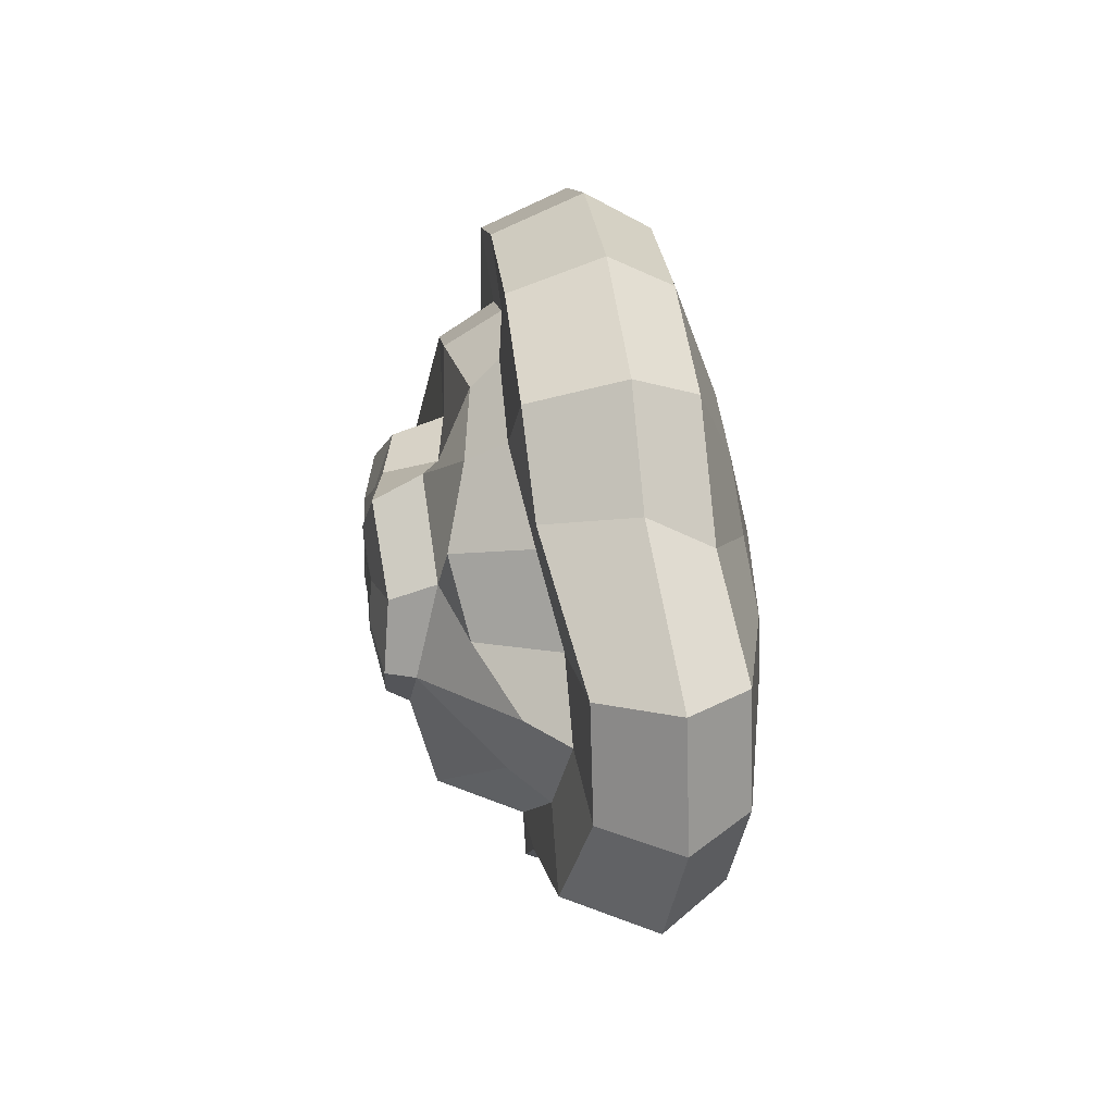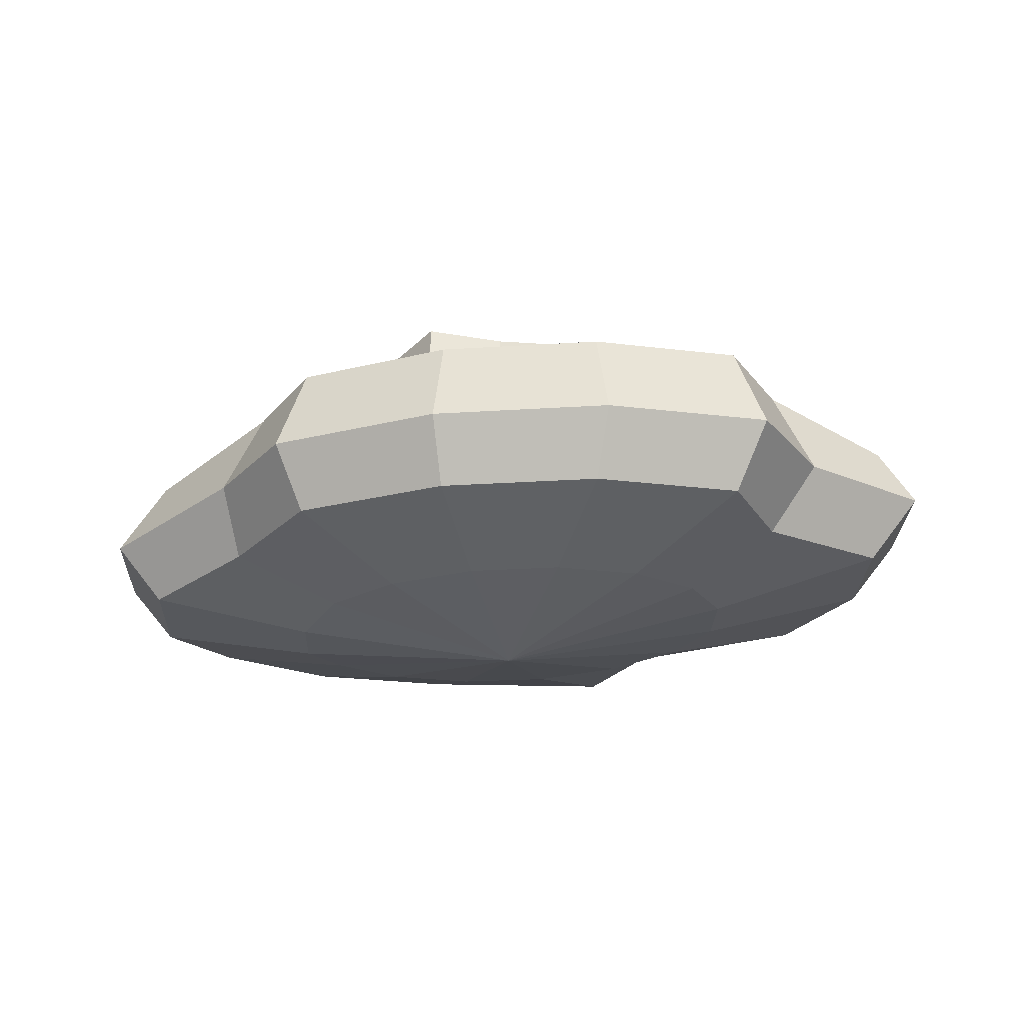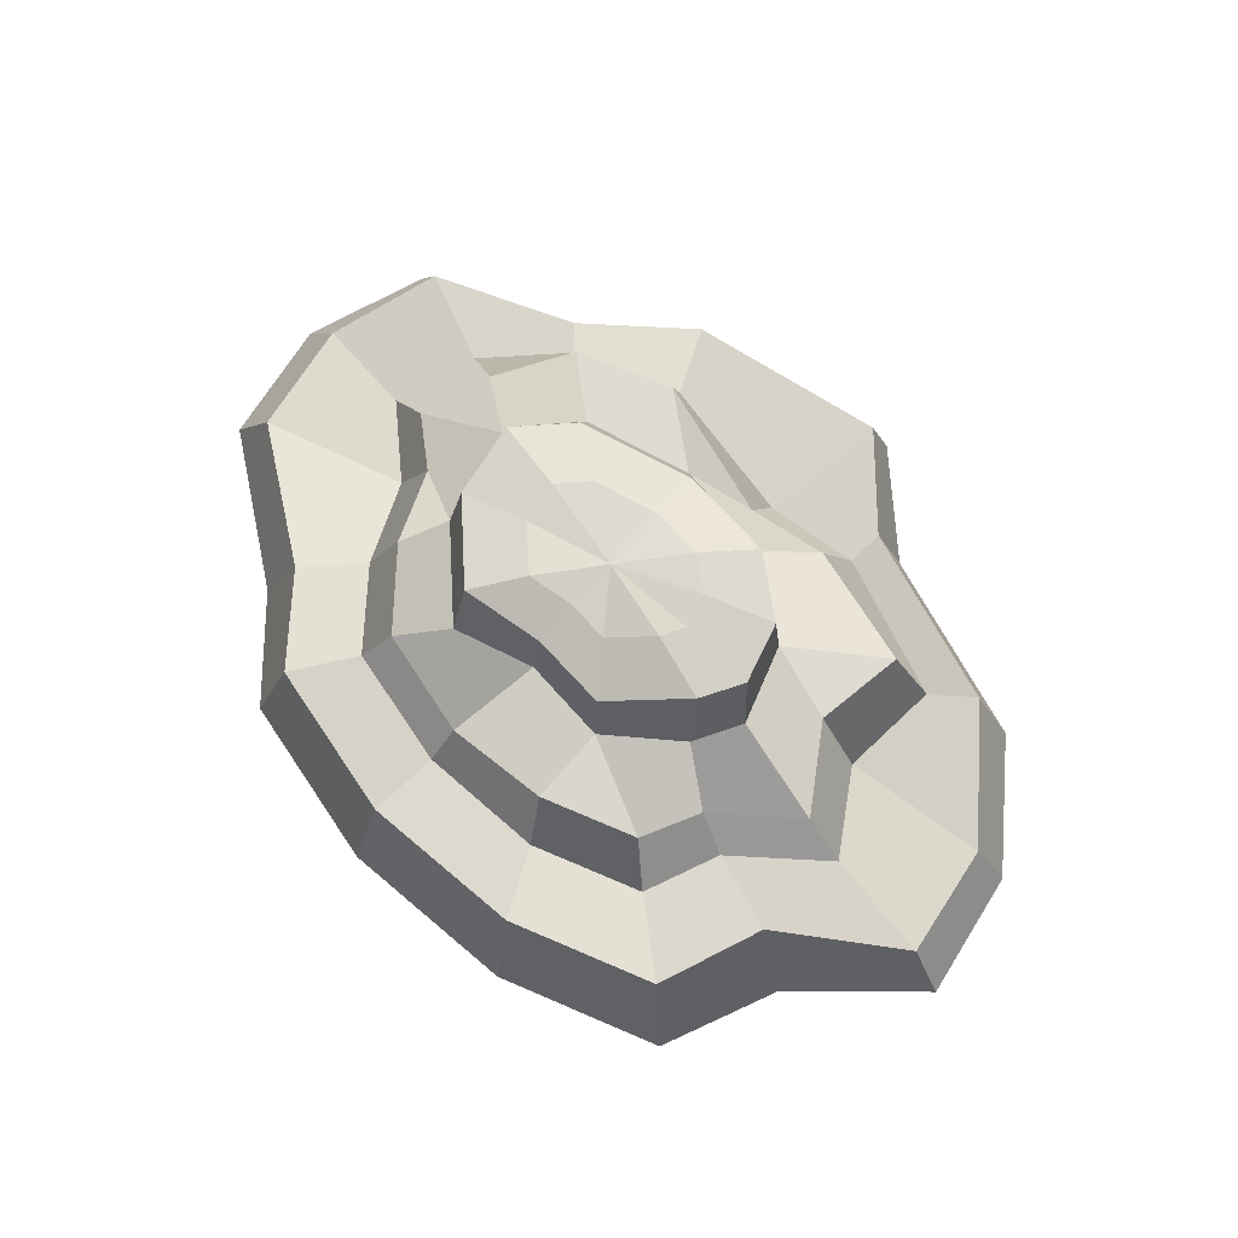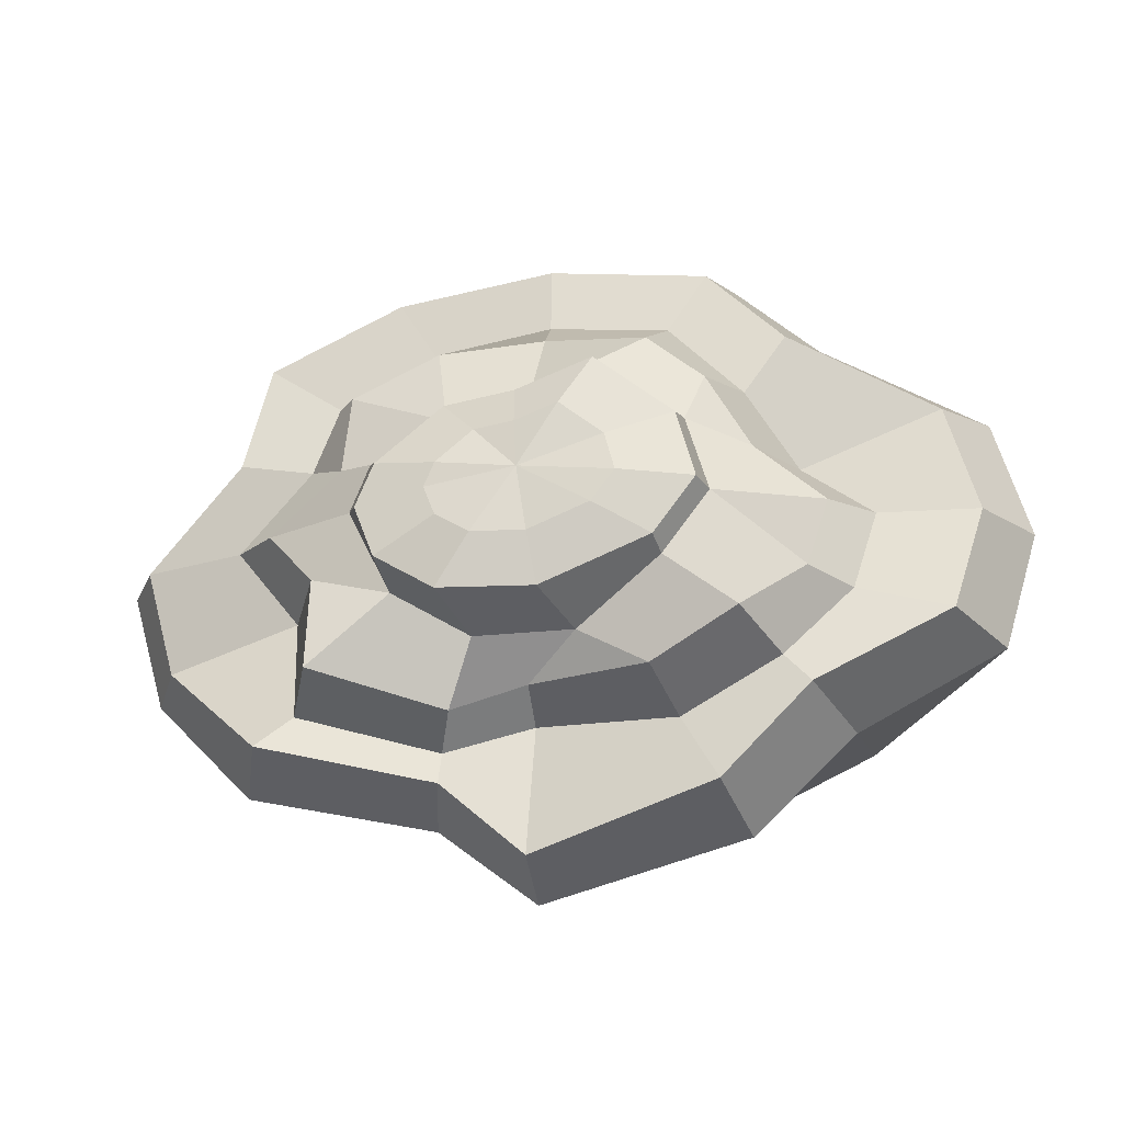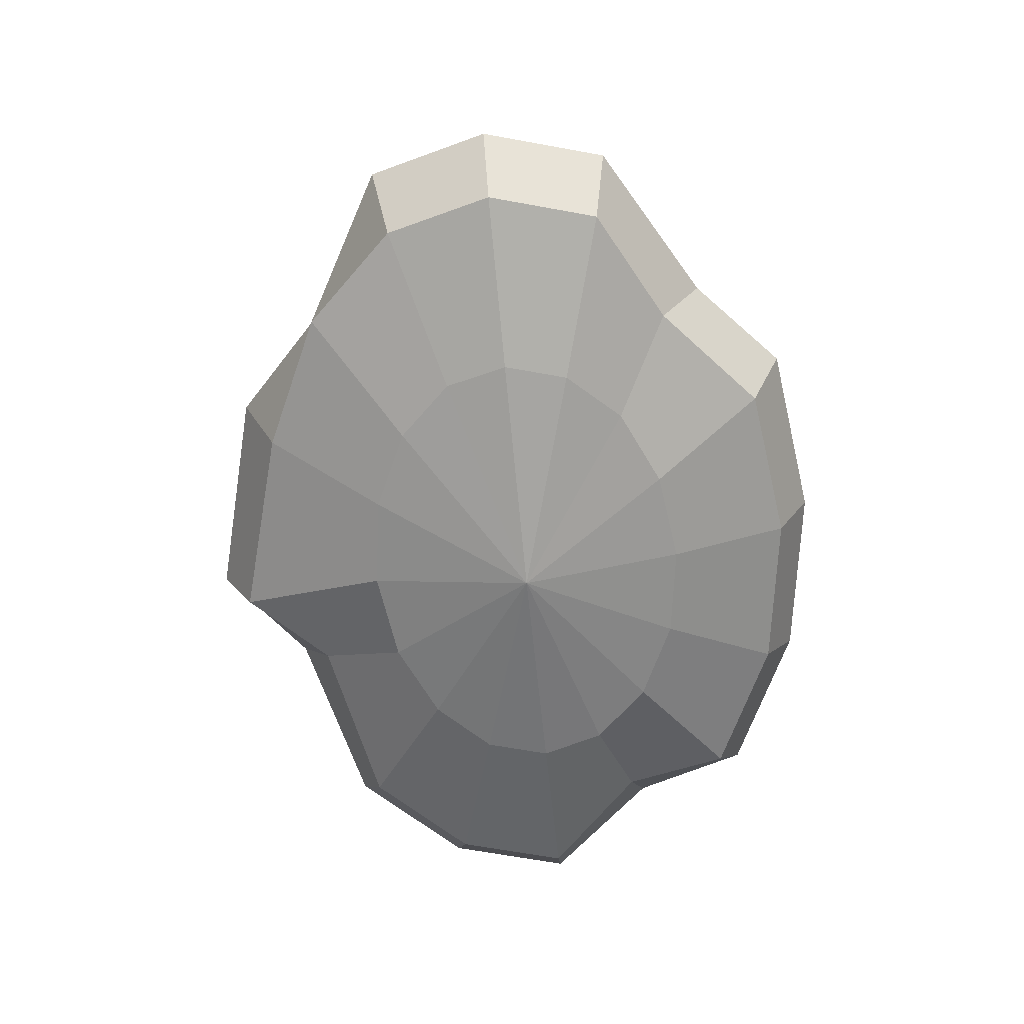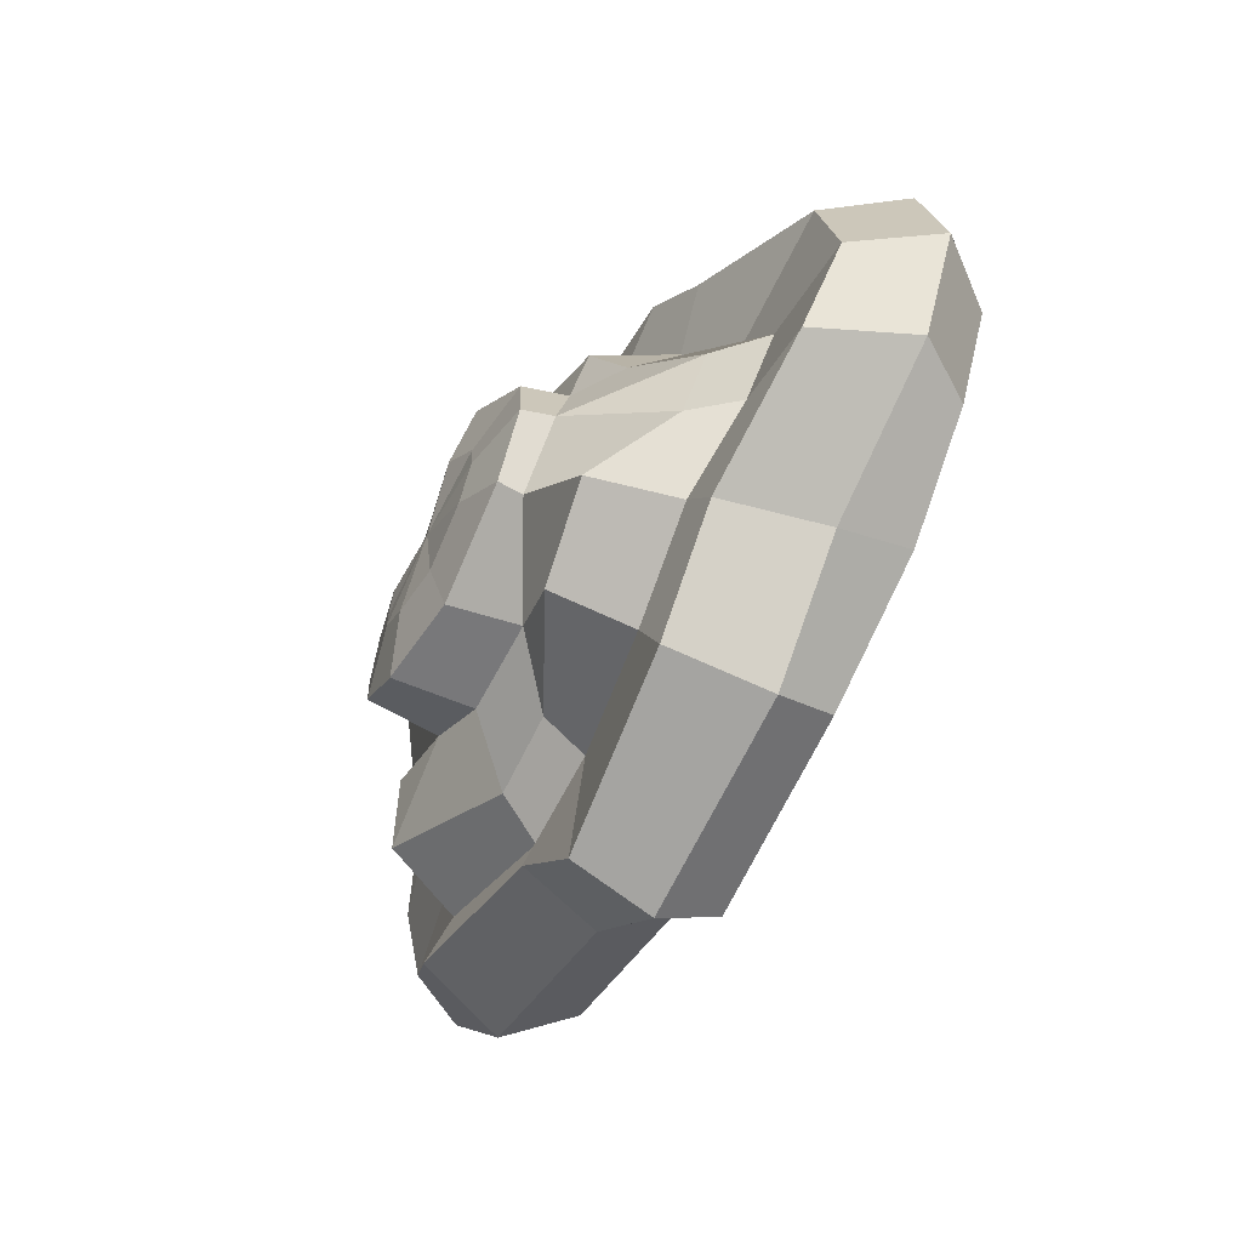
<metadata>
{"format":"obj","ext":"obj","renderer":"f3d","projection":"perspective","resolution":1024,"background":"white","views":[{"elev":35.7,"azim":-96.1,"up":"+Z"},{"elev":-25.5,"azim":13.8,"up":"+Y"},{"elev":71.1,"azim":48.1,"up":"+Y"},{"elev":-23.9,"azim":-168.7,"up":"+Z"},{"elev":-65.9,"azim":-84.4,"up":"+Y"},{"elev":-53.7,"azim":-117.6,"up":"+Z"}]}
</metadata>
<code>
v 58.46 4.037 -14.73
v 44.75 4.037 -28.99
v 18.03 4.006 -35.27
v 4.297 3.937 -46.04
v -24.22 4.037 -38.52
v -38.28 4.037 -25.23
v -58.46 3.785 -14.73
v -63.28 1.854 2.088
v -58.46 1.836 18.91
v -36.56 3.917 31.35
v -24.22 4.037 42.69
v -1.5e-05 4.037 46.04
v 24.22 4.037 42.69
v 44.75 4.037 33.17
v 49.66 4.037 17.13
v 63.28 4.037 2.088
v 54.31 11.62 -12.91
v 40.42 16.43 -25.87
v 15.4 15.1 -32.18
v 3.754 14.85 -42.44
v -21.65 16.92 -34.44
v -33.83 16.92 -22.26
v -52.36 15.7 -13.11
v -56.68 12.08 1.973
v -52.36 12.08 17.06
v -32.16 16.22 28.09
v -21.65 16.92 38.38
v 0.06416 16.92 41.38
v 21.78 16.92 38.38
v 40.19 16.92 29.84
v 44 16.92 15.34
v 58.3 12.29 2.138
v 35.63 14.41 -8.147
v 35.34 15 -21.66
v 15.33 13.49 -27.59
v 2.758 13.49 -24.9
v -16.7 16.84 -25.95
v -30.3 17.98 -18.86
v -39.59 15.2 -9.203
v -42.86 12.88 2.188
v -33.15 12.88 9.389
v -26.28 15.7 20.35
v -16.4 18.13 29.69
v -1.5e-05 17.74 31.95
v 16.4 16.05 29.69
v 30.3 16.08 23.23
v 33.52 17.39 13.07
v 43.85 16.05 2.283
v 30.46 25.51 -6.655
v 31.01 25.5 -18.83
v 13.18 19.04 -23.75
v 2.649 19.04 -20.99
v -14.51 27.45 -22.37
v -26.15 28.83 -16
v -34.18 20.34 -7.659
v -37 18.46 2.182
v -28.05 24.06 8.04
v -22.33 26.37 17.62
v -14.14 23.46 25.94
v 0.02731 21.62 27.9
v 14.2 24.1 25.94
v 26.21 24.1 20.37
v 28.55 20.43 11.55
v 38.11 20.66 2.284
v 19.83 25.09 -9.186
v 8.855 24.99 -16.11
v -4.849 25.53 -16.41
v -17 31.74 -9.665
v -23.17 30.9 -0.9481
v -19.7 27.56 11.12
v -8.178 28.51 20.34
v 1.617 26.02 15.77
v 12.9 24.55 15.55
v 22.2 28.02 8.178
v 24.93 27.76 1.506
v 19.45 34.93 -8.226
v 11.3 35.21 -13.4
v -1.554 34.13 -13.67
v -16.36 34.78 -8.182
v -22.01 34.95 -0.8153
v -19.42 33.95 8.896
v -9.022 35.15 17.26
v 1.589 33.42 14.42
v 11.53 31.63 13.97
v 19.92 34.14 5.21
v 22.44 33.91 -0.7065
v 51.97 -4.805 -12.77
v 39.77 -4.805 -25.44
v 15.05 -4.832 -30.5
v 4.505 -4.894 -41.25
v -21.53 -4.805 -33.91
v -39.77 -4.805 -25.44
v -51.97 -5.029 -12.77
v -56.25 -6.745 2.184
v -51.97 -6.761 17.13
v -35.75 -4.911 25.63
v -21.53 -4.805 38.28
v -1.5e-05 -4.805 41.25
v 21.53 -4.805 38.28
v 39.77 -4.805 29.81
v 42.75 -4.805 15.27
v 56.25 -4.805 2.184
v 30.1 -10.66 -6.485
v 23.04 -10.66 -13.83
v 12.47 -10.68 -18.74
v -0.01186 -10.71 -20.48
v -12.47 -10.66 -18.73
v -23.04 -10.66 -13.83
v -30.1 -10.79 -6.486
v -32.58 -11.79 2.175
v -30.1 -11.8 10.84
v -23.04 -10.72 18.18
v -12.47 -10.66 23.08
v -1.5e-05 -10.66 24.81
v 12.47 -10.66 23.08
v 23.04 -10.66 18.18
v 30.1 -10.66 10.84
v 32.58 -10.66 2.175
v -0.000955 -16 2.173
v 11.14 36.43 -3.8
v 0.6764 36.35 2.004
v 6.595 36.58 -6.692
v -0.5841 35.98 -6.841
v -8.849 36.35 -3.776
v -12.01 36.44 0.3374
v -10.56 35.88 5.76
v -4.754 36.55 10.43
v 1.171 35.58 8.841
v 6.719 34.59 8.594
v 11.41 35.99 3.702
v 12.81 35.86 0.3981
f 1 2 18 17
f 2 3 19 18
f 3 4 20 19
f 4 5 21 20
f 5 6 22 21
f 6 7 23 22
f 7 8 24 23
f 8 9 25 24
f 9 10 26 25
f 10 11 27 26
f 11 12 28 27
f 12 13 29 28
f 13 14 30 29
f 14 15 31 30
f 15 16 32 31
f 16 1 17 32
f 121 120 122
f 121 122 123
f 121 123 124
f 121 124 125
f 121 125 126
f 121 126 127
f 121 127 128
f 121 128 129
f 121 129 130
f 121 130 131
f 121 131 120
f 17 18 34 33
f 18 19 35 34
f 19 20 36 35
f 20 21 37 36
f 21 22 38 37
f 22 23 39 38
f 23 24 40 39
f 24 25 41 40
f 25 26 42 41
f 26 27 43 42
f 27 28 44 43
f 28 29 45 44
f 29 30 46 45
f 30 31 47 46
f 31 32 48 47
f 32 17 33 48
f 33 34 50 49
f 34 35 51 50
f 35 36 52 51
f 36 37 53 52
f 37 38 54 53
f 38 39 55 54
f 39 40 56 55
f 40 41 57 56
f 41 42 58 57
f 42 43 59 58
f 43 44 60 59
f 44 45 61 60
f 45 46 62 61
f 46 47 63 62
f 47 48 64 63
f 48 33 49 64
f 49 50 65
f 50 51 66 65
f 51 52 67 66
f 52 53 67
f 53 54 68 67
f 54 55 69 68
f 55 56 69
f 56 57 70 69
f 57 58 70
f 58 59 71 70
f 59 60 72 71
f 60 61 73 72
f 61 62 73
f 62 63 74 73
f 63 64 75 74
f 64 49 65 75
f 65 66 77 76
f 66 67 78 77
f 67 68 79 78
f 68 69 80 79
f 69 70 81 80
f 70 71 82 81
f 71 72 83 82
f 72 73 84 83
f 73 74 85 84
f 74 75 86 85
f 75 65 76 86
f 2 1 87 88
f 3 2 88 89
f 4 3 89 90
f 5 4 90 91
f 6 5 91 92
f 7 6 92 93
f 8 7 93 94
f 9 8 94 95
f 10 9 95 96
f 11 10 96 97
f 12 11 97 98
f 13 12 98 99
f 14 13 99 100
f 15 14 100 101
f 16 15 101 102
f 1 16 102 87
f 88 87 103 104
f 89 88 104 105
f 90 89 105 106
f 91 90 106 107
f 92 91 107 108
f 93 92 108 109
f 94 93 109 110
f 95 94 110 111
f 96 95 111 112
f 97 96 112 113
f 98 97 113 114
f 99 98 114 115
f 100 99 115 116
f 101 100 116 117
f 102 101 117 118
f 87 102 118 103
f 104 103 119
f 105 104 119
f 106 105 119
f 107 106 119
f 108 107 119
f 109 108 119
f 110 109 119
f 111 110 119
f 112 111 119
f 113 112 119
f 114 113 119
f 115 114 119
f 116 115 119
f 117 116 119
f 118 117 119
f 103 118 119
f 76 77 122 120
f 77 78 123 122
f 78 79 124 123
f 79 80 125 124
f 80 81 126 125
f 81 82 127 126
f 82 83 128 127
f 83 84 129 128
f 84 85 130 129
f 85 86 131 130
f 86 76 120 131

</code>
